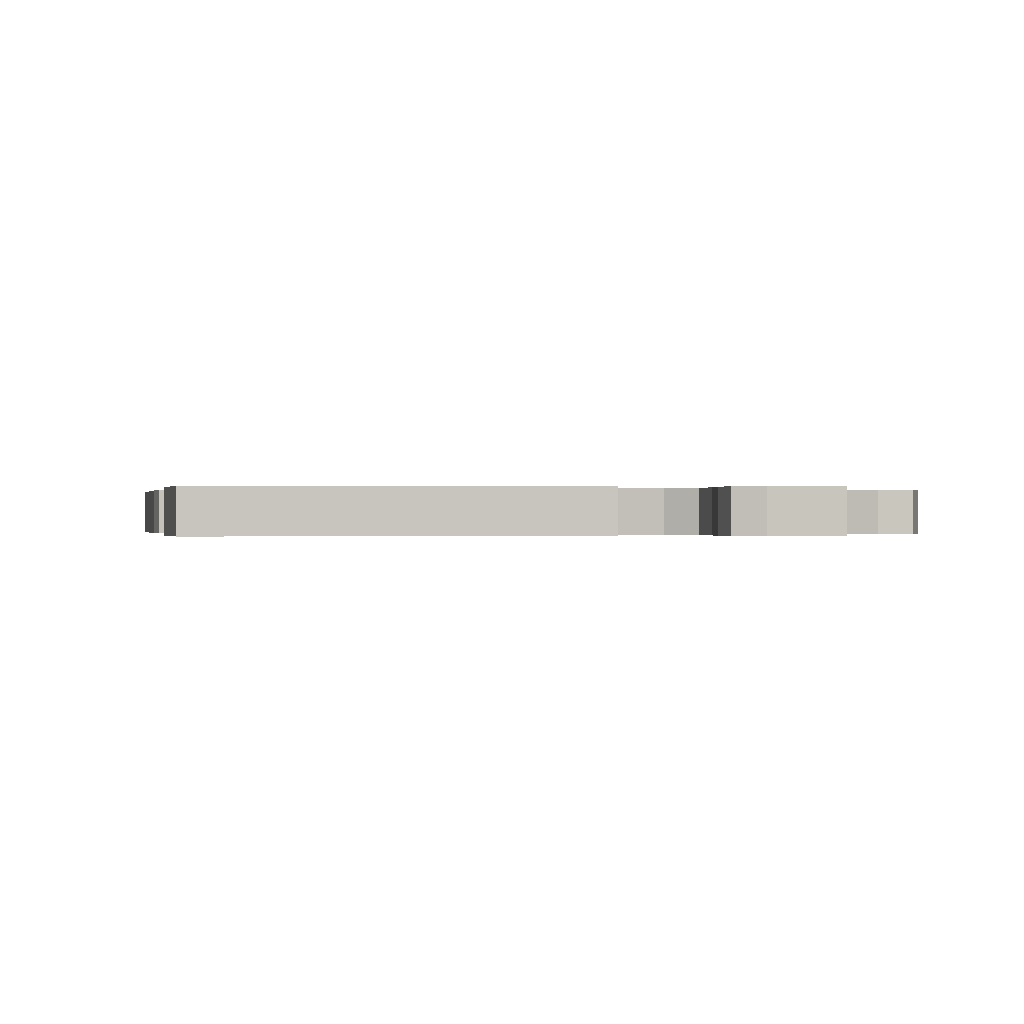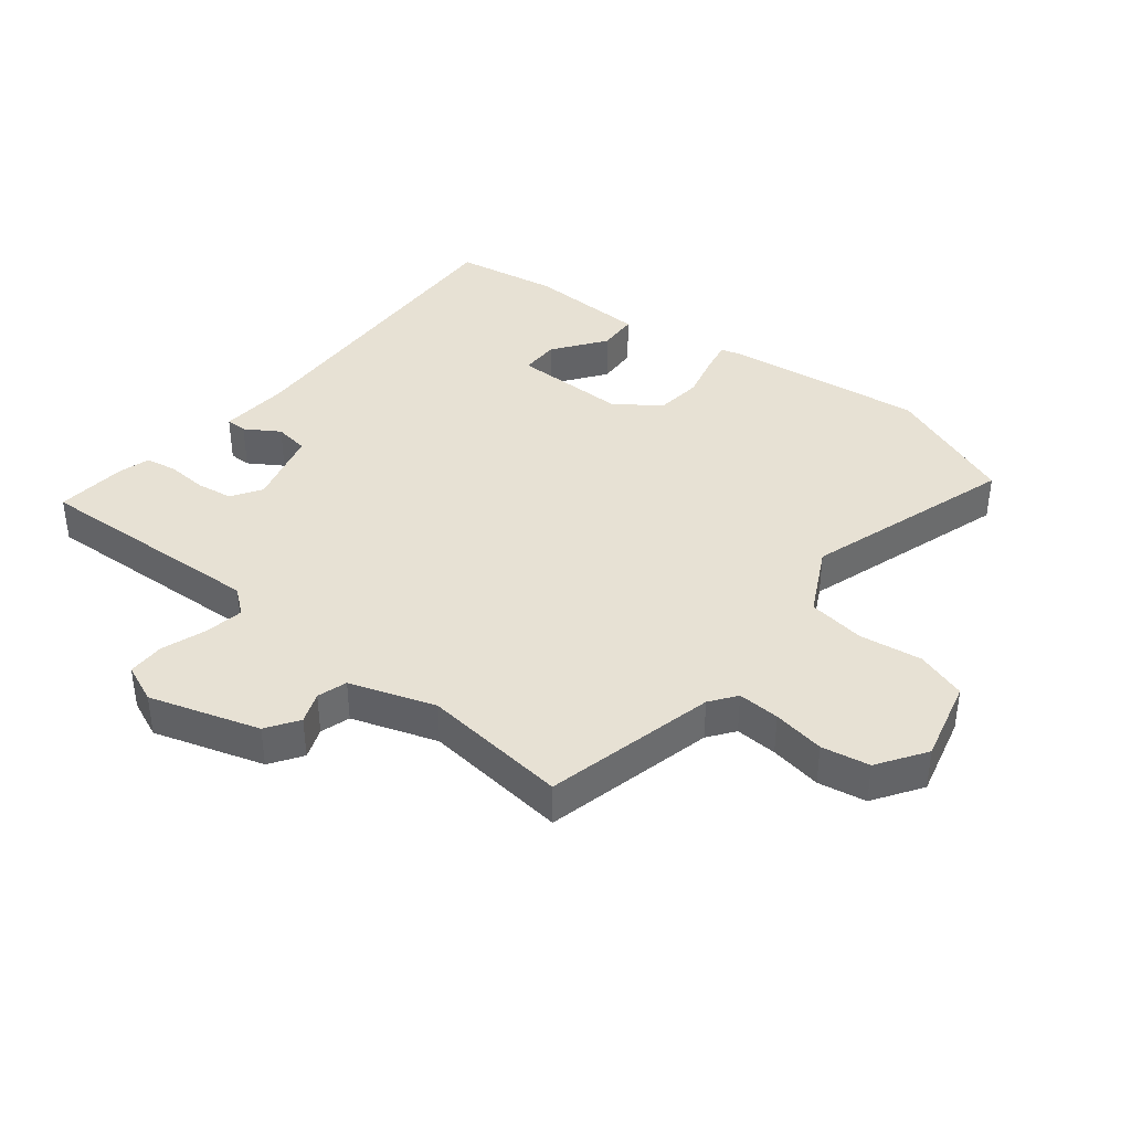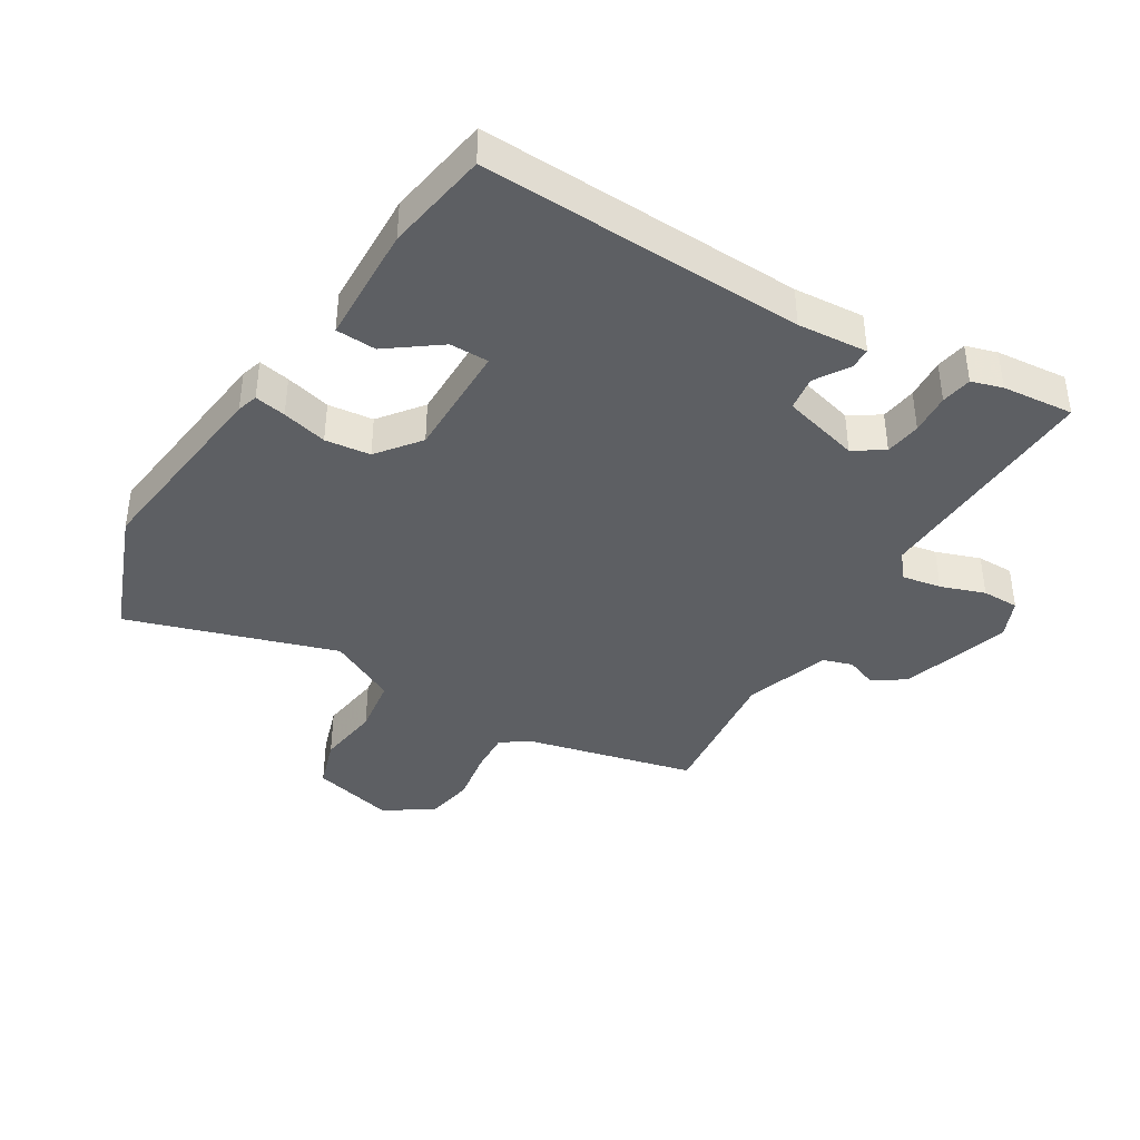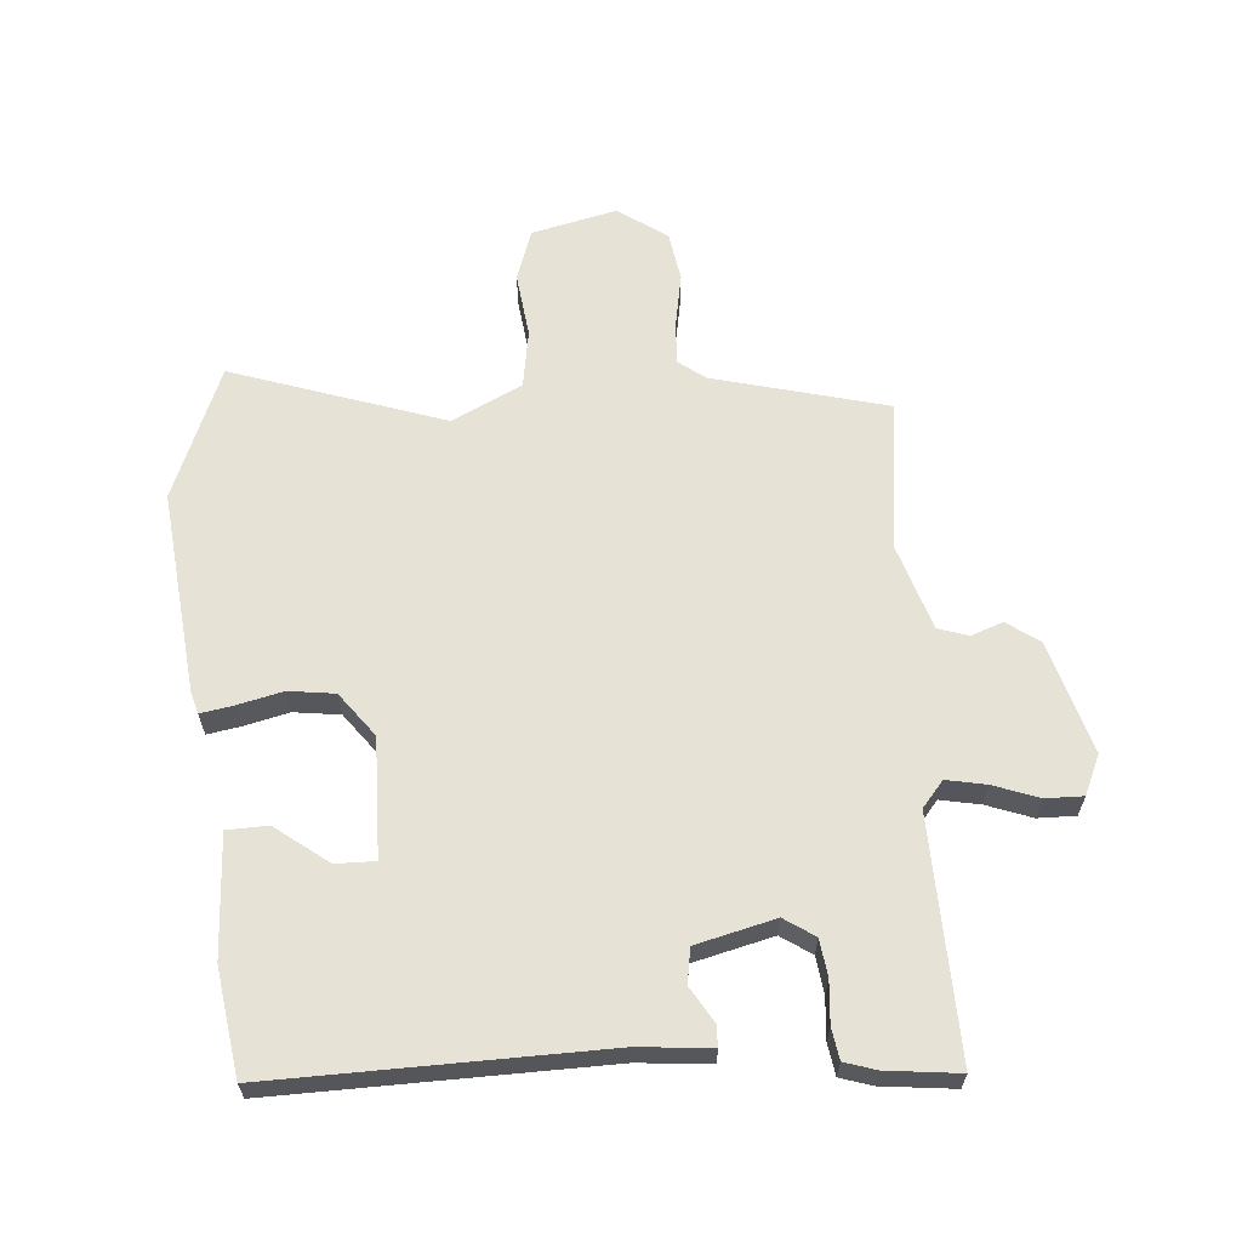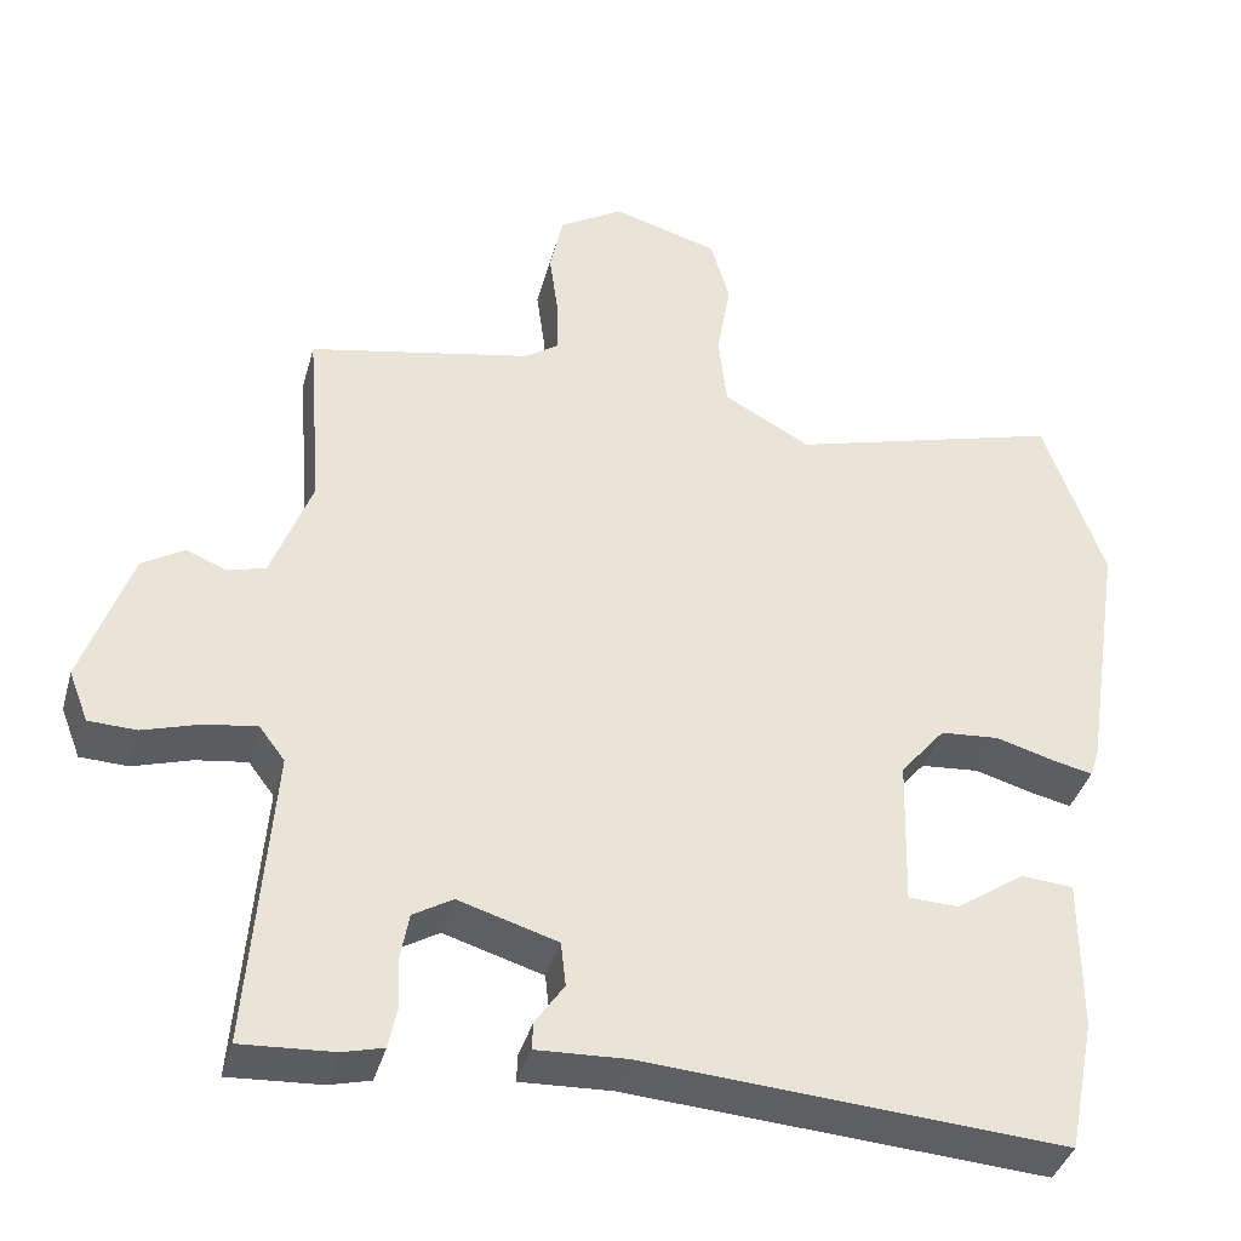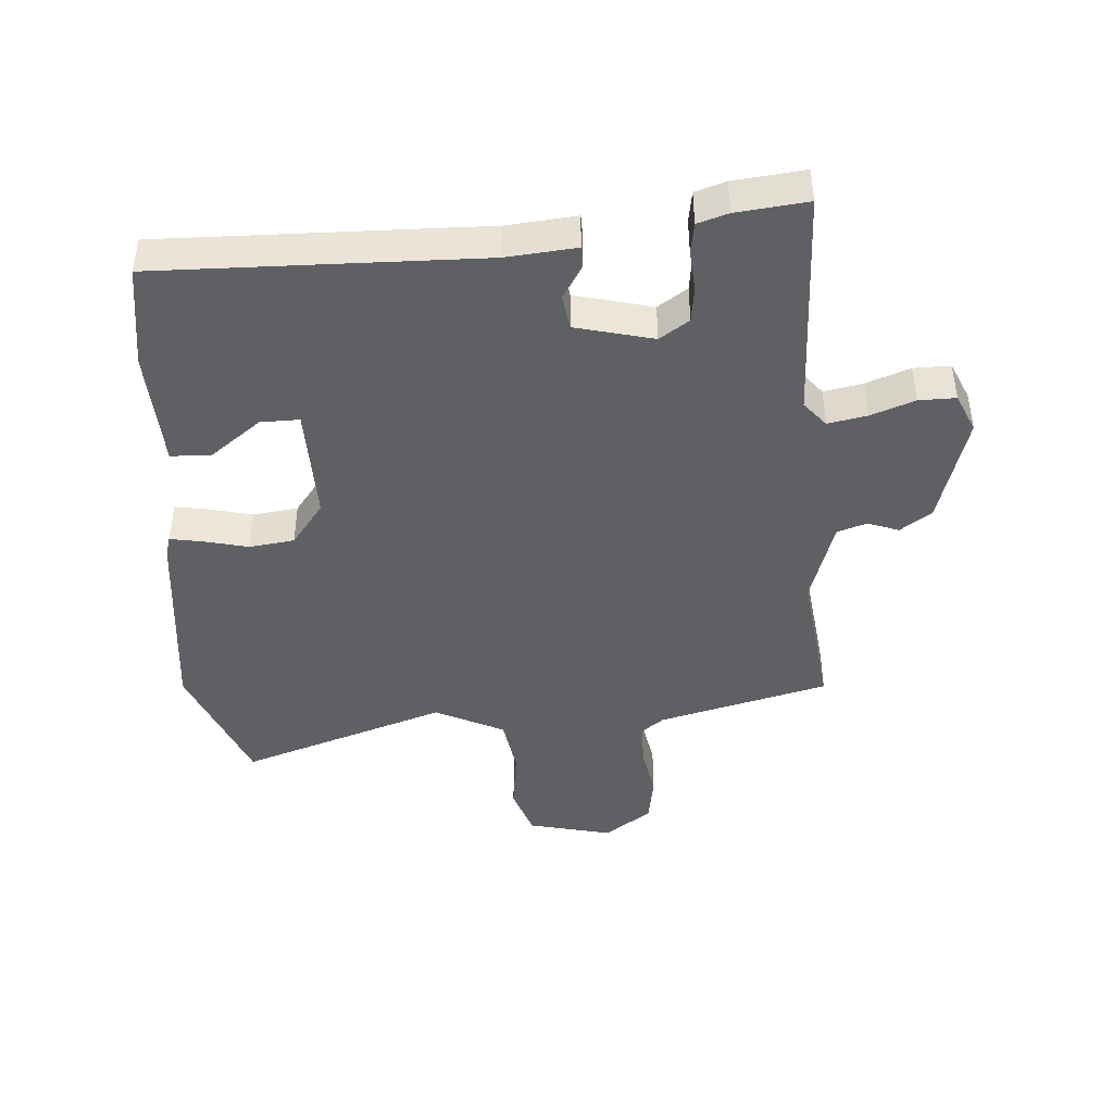
<metadata>
{"format":"obj","ext":"obj","renderer":"f3d","projection":"perspective","resolution":1024,"background":"white","views":[{"elev":-0.1,"azim":176.1,"up":"+Y"},{"elev":39.6,"azim":-49.7,"up":"+Y"},{"elev":-40.4,"azim":150.6,"up":"+Y"},{"elev":63.4,"azim":178.4,"up":"+Y"},{"elev":-38.8,"azim":-15.2,"up":"+Z"},{"elev":-43.8,"azim":-173.4,"up":"+Y"}]}
</metadata>
<code>
v 0.418 0.07 -0.507
v -0.087 0.07 -0.473
v -0.197 0.07 -0.478
v -0.196 0.07 -0.445
v -0.161 0.07 -0.393
v -0.167 0.07 -0.339
v -0.287 0.07 -0.303
v -0.335 0.07 -0.332
v -0.345 0.07 -0.388
v -0.343 0.07 -0.452
v -0.353 0.07 -0.5
v -0.402 0.07 -0.513
v -0.514 0.07 -0.52
v -0.486 0.07 -0.154
v -0.517 0.07 -0.113
v -0.579 0.07 -0.122
v -0.649 0.07 -0.144
v -0.707 0.07 -0.142
v -0.731 0.07 -0.08
v -0.672 0.07 0.09
v -0.621 0.07 0.122
v -0.573 0.07 0.102
v -0.526 0.07 0.115
v -0.477 0.07 0.247
v -0.495 0.07 0.476
v -0.225 0.07 0.532
v -0.183 0.07 0.561
v -0.184 0.07 0.627
v -0.195 0.07 0.709
v -0.179 0.07 0.784
v -0.102 0.07 0.832
v 0.027 0.07 0.795
v 0.05 0.07 0.715
v 0.033 0.07 0.617
v 0.043 0.07 0.527
v 0.148 0.07 0.469
v 0.478 0.07 0.563
v 0.551 0.07 0.355
v 0.503 0.07 0.045
v 0.492 0.07 0.013
v 0.443 0.07 0.024
v 0.373 0.07 0.044
v 0.302 0.07 0.038
v 0.248 0.07 -0.027
v 0.243 0.07 -0.209
v 0.304 0.07 -0.211
v 0.387 0.07 -0.154
v 0.45 0.07 -0.159
v 0.45 0.07 -0.346
v 0.418 0 -0.507
v -0.087 0 -0.473
v -0.197 0 -0.478
v -0.196 0 -0.445
v -0.161 0 -0.393
v -0.167 0 -0.339
v -0.287 0 -0.303
v -0.335 0 -0.332
v -0.345 0 -0.388
v -0.343 0 -0.452
v -0.353 0 -0.5
v -0.402 0 -0.513
v -0.514 0 -0.52
v -0.486 0 -0.154
v -0.517 0 -0.113
v -0.579 0 -0.122
v -0.649 0 -0.144
v -0.707 0 -0.142
v -0.731 0 -0.08
v -0.672 0 0.09
v -0.621 0 0.122
v -0.573 0 0.102
v -0.526 0 0.115
v -0.477 0 0.247
v -0.495 0 0.476
v -0.225 0 0.532
v -0.183 0 0.561
v -0.184 0 0.627
v -0.195 0 0.709
v -0.179 0 0.784
v -0.102 0 0.832
v 0.027 0 0.795
v 0.05 0 0.715
v 0.033 0 0.617
v 0.043 0 0.527
v 0.148 0 0.469
v 0.478 0 0.563
v 0.551 0 0.355
v 0.503 0 0.045
v 0.492 0 0.013
v 0.443 0 0.024
v 0.373 0 0.044
v 0.302 0 0.038
v 0.248 0 -0.027
v 0.243 0 -0.209
v 0.304 0 -0.211
v 0.387 0 -0.154
v 0.45 0 -0.159
v 0.45 0 -0.346
f 46 47 48 49
f 45 46 49 1
f 39 40 41 42
f 37 38 39 42
f 36 37 42 43
f 35 36 43 44
f 31 32 33 34
f 31 34 35
f 28 29 30 31
f 27 28 31 35
f 26 27 35 44
f 24 25 26 44
f 19 20 21 22
f 19 22 23
f 16 17 18 19
f 15 16 19 23
f 14 15 23 24
f 12 13 14
f 9 10 11 12
f 8 9 12 14
f 7 8 14 24
f 2 3 4 5
f 45 1 2 5
f 45 5 6
f 24 44 45
f 6 7 24 45
f 98 97 96 95
f 50 98 95 94
f 91 90 89 88
f 91 88 87 86
f 92 91 86 85
f 93 92 85 84
f 83 82 81 80
f 84 83 80
f 80 79 78 77
f 84 80 77 76
f 93 84 76 75
f 93 75 74 73
f 71 70 69 68
f 72 71 68
f 68 67 66 65
f 72 68 65 64
f 73 72 64 63
f 63 62 61
f 61 60 59 58
f 63 61 58 57
f 73 63 57 56
f 54 53 52 51
f 54 51 50 94
f 55 54 94
f 94 93 73
f 94 73 56 55
f 1 50 51 2
f 2 51 52 3
f 3 52 53 4
f 4 53 54 5
f 5 54 55 6
f 6 55 56 7
f 7 56 57 8
f 8 57 58 9
f 9 58 59 10
f 10 59 60 11
f 11 60 61 12
f 12 61 62 13
f 13 62 63 14
f 14 63 64 15
f 15 64 65 16
f 16 65 66 17
f 17 66 67 18
f 18 67 68 19
f 19 68 69 20
f 20 69 70 21
f 21 70 71 22
f 22 71 72 23
f 23 72 73 24
f 24 73 74 25
f 25 74 75 26
f 26 75 76 27
f 27 76 77 28
f 28 77 78 29
f 29 78 79 30
f 30 79 80 31
f 31 80 81 32
f 32 81 82 33
f 33 82 83 34
f 34 83 84 35
f 35 84 85 36
f 36 85 86 37
f 37 86 87 38
f 38 87 88 39
f 39 88 89 40
f 40 89 90 41
f 41 90 91 42
f 42 91 92 43
f 43 92 93 44
f 44 93 94 45
f 45 94 95 46
f 46 95 96 47
f 47 96 97 48
f 48 97 98 49
f 49 98 50 1

</code>
